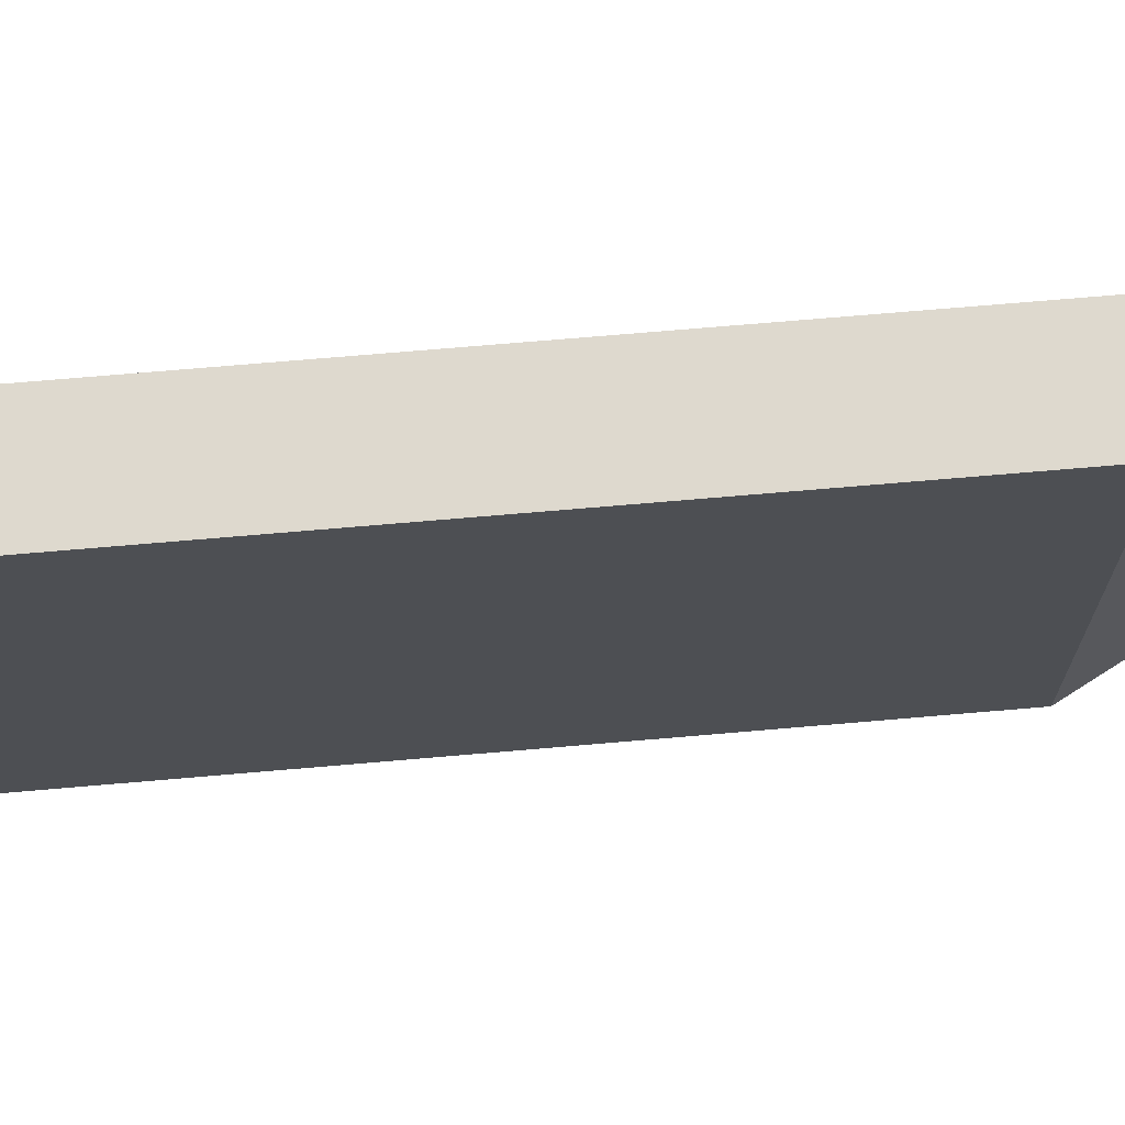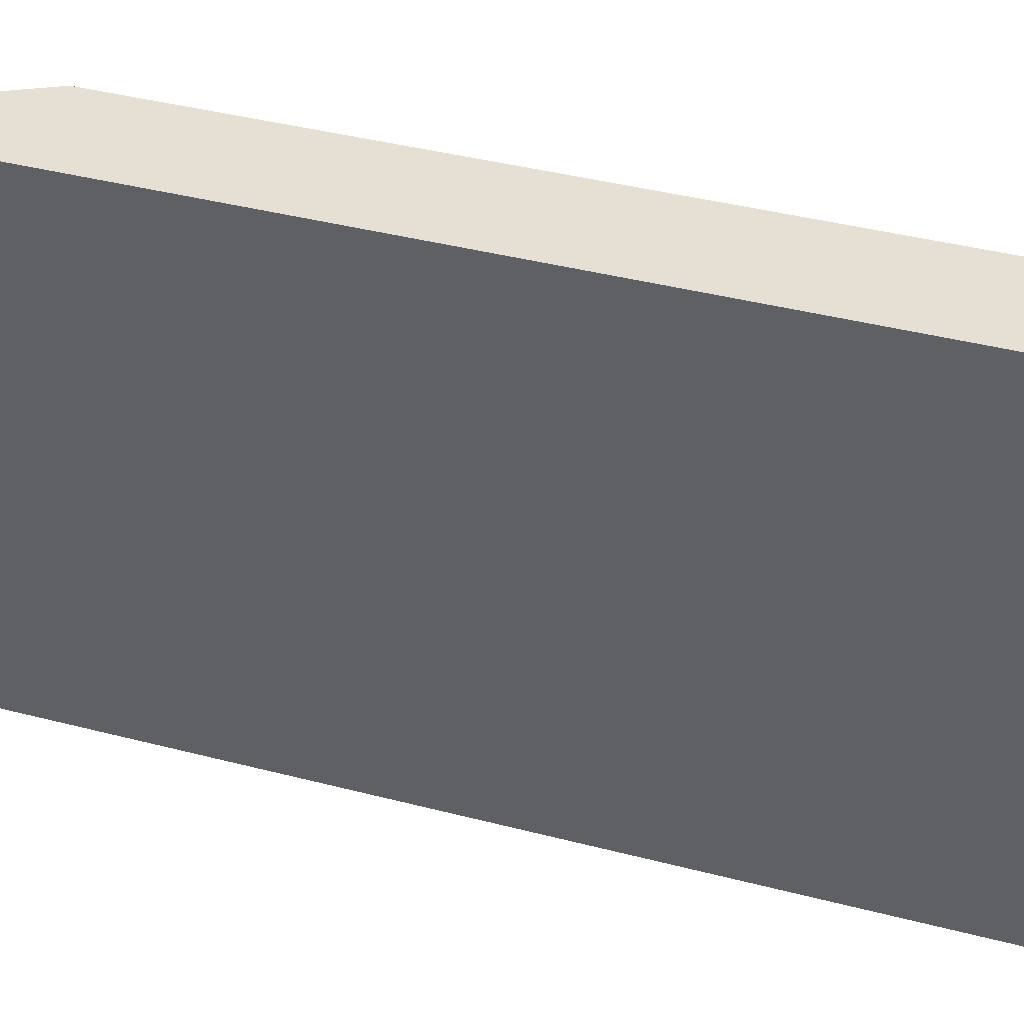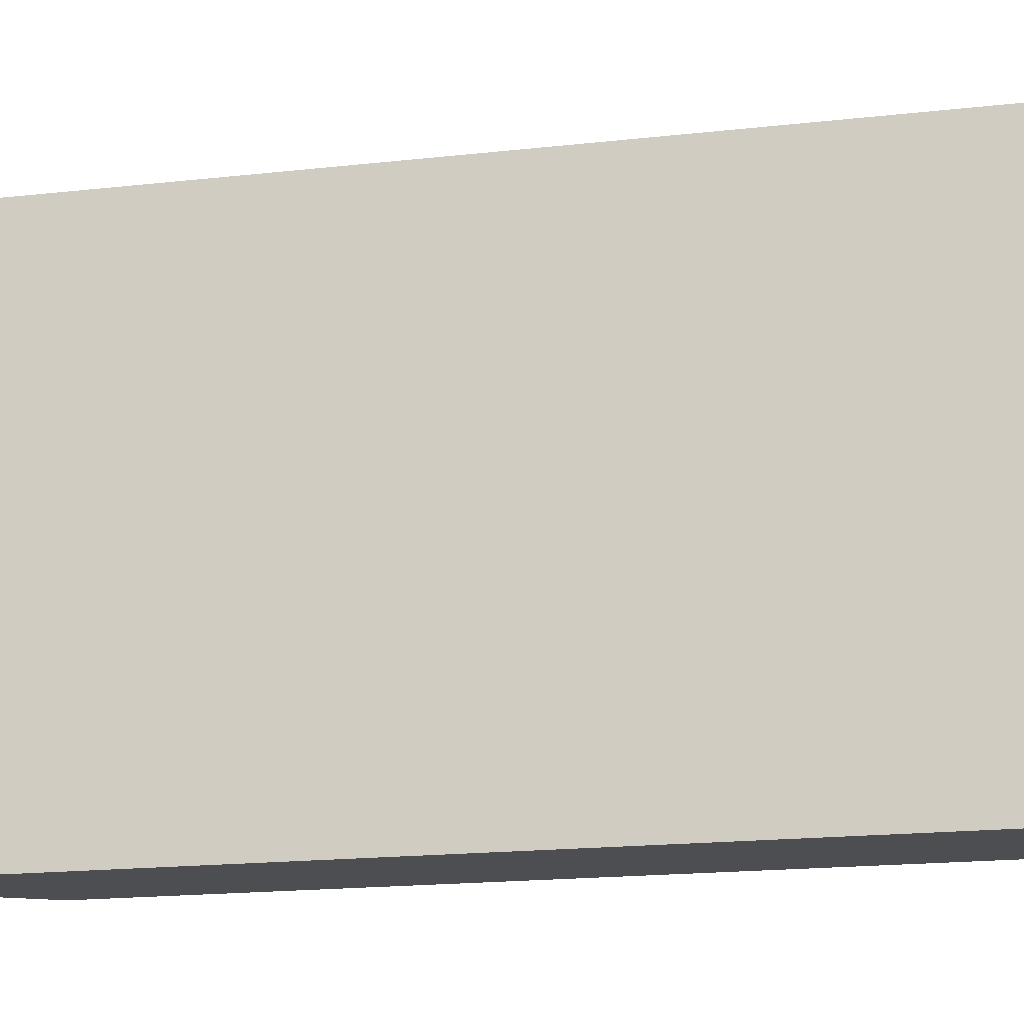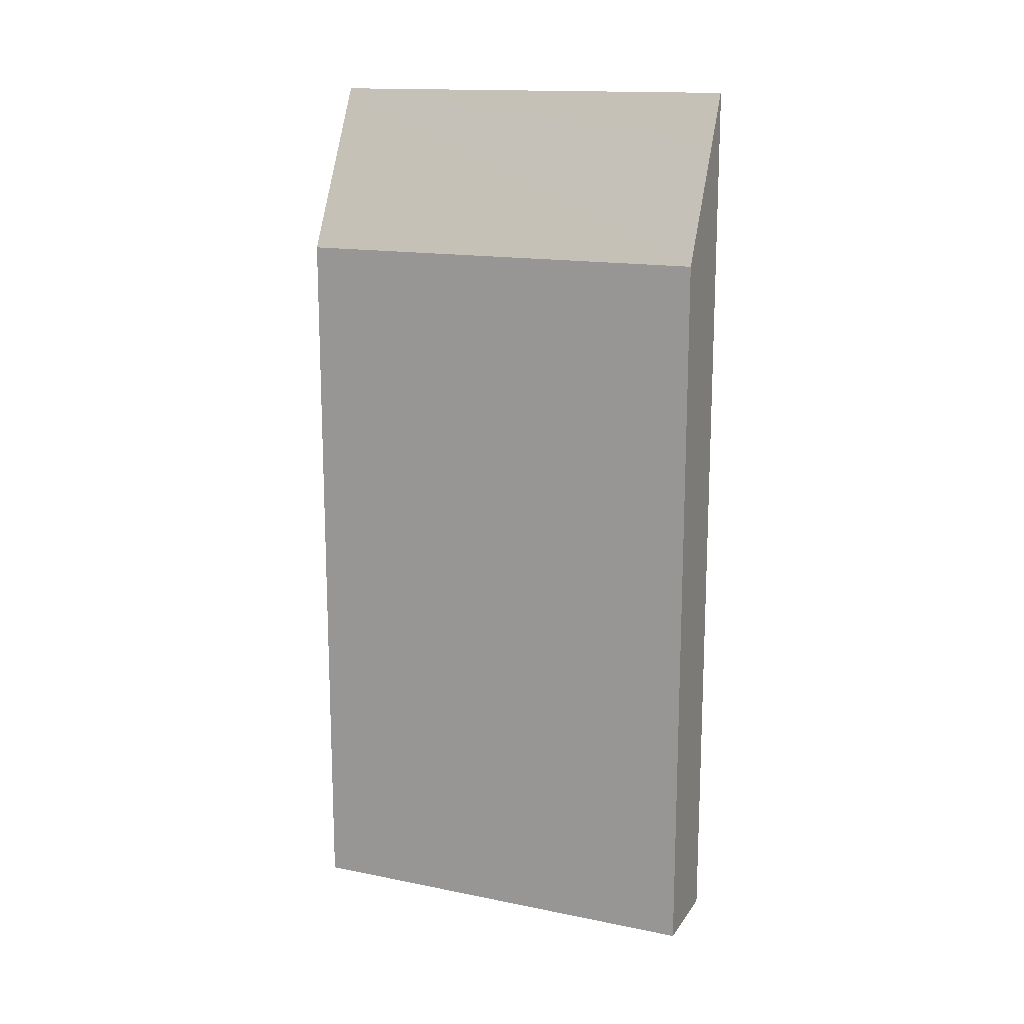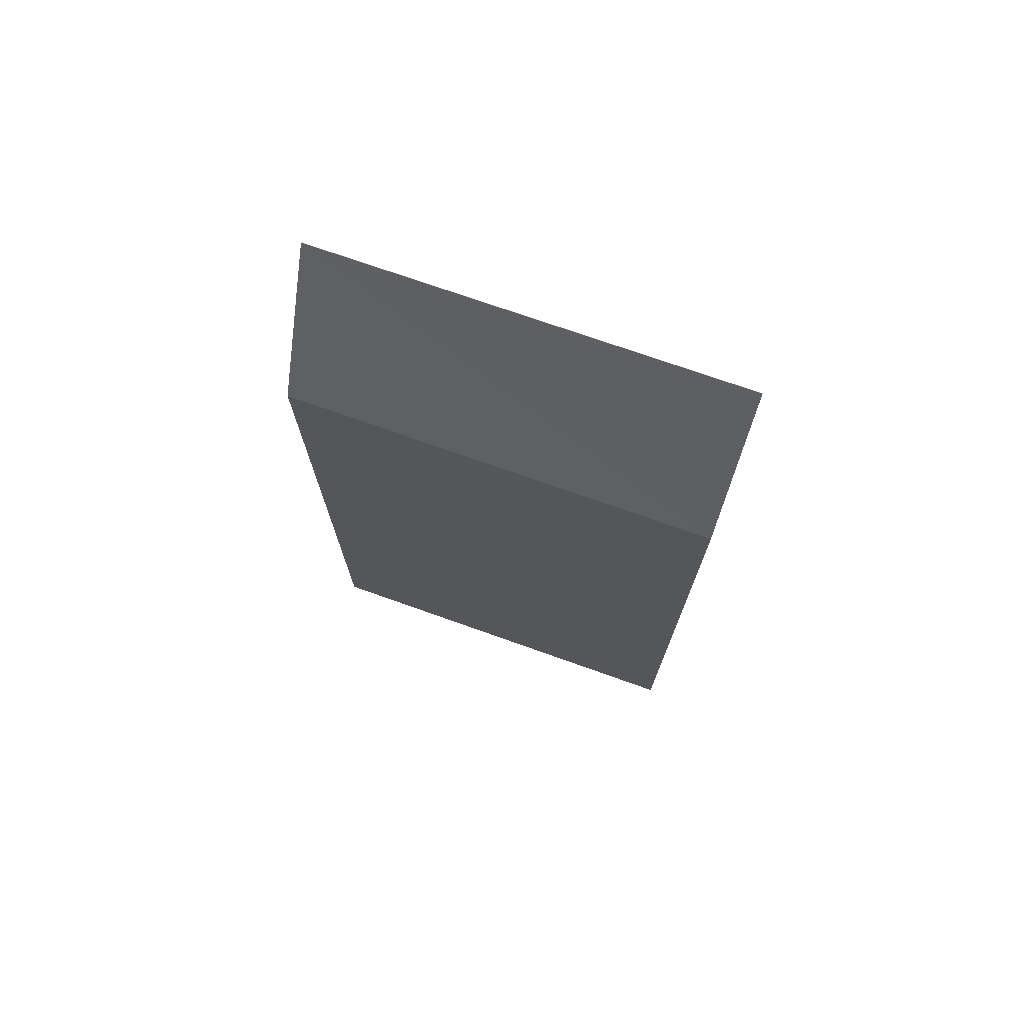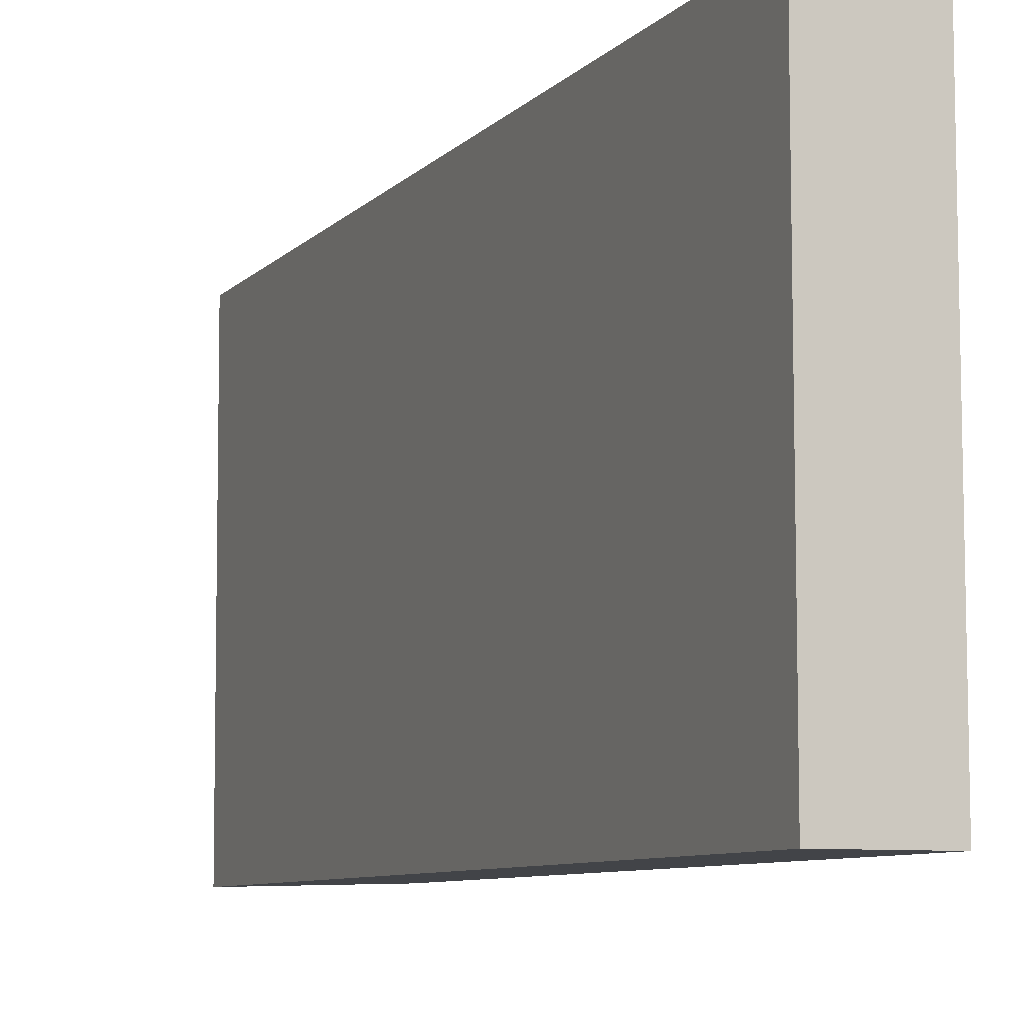
<metadata>
{"format":"obj","ext":"obj","renderer":"f3d","projection":"perspective","resolution":1024,"background":"white","views":[{"elev":71.8,"azim":85.1,"up":"+Z"},{"elev":38.0,"azim":-71.4,"up":"+Z"},{"elev":-16.9,"azim":-76.8,"up":"+Z"},{"elev":15.2,"azim":112.9,"up":"+Y"},{"elev":73.3,"azim":109.4,"up":"+Y"},{"elev":-7.7,"azim":-22.1,"up":"+Z"}]}
</metadata>
<code>
v  0.032 22.81 1.397e-15
v  0.688 21.58 -10.68
v  0.05 22.81 -10.68
v  2.246 18.63 -10.68
v  2.21 18.63 0.012
v  1.481 20.01 0.008
v  0.02 22.75 -10.68
v  0 22.75 1.393e-15
v  0.02 6.537e-16 -10.68
v  0.05 6.537e-16 -10.68
v  0.688 6.537e-16 -10.68
v  2.246 6.537e-16 -10.68
v  0 0 0
v  1.481 -4.899e-19 0.008
v  2.21 -7.348e-19 0.012
v  0.032 0 0
g defaultobject
f 1 2 3
f 2 1 4
f 4 1 5
f 5 1 6
f 7 1 3
f 1 7 8
f 2 7 3
f 7 2 9
f 9 2 4
f 9 4 10
f 10 4 11
f 11 4 12
f 9 8 7
f 8 9 13
f 8 6 1
f 6 8 13
f 6 13 5
f 5 13 14
f 5 14 15
f 14 13 16
f 15 4 5
f 4 15 12
f 14 12 15
f 12 14 16
f 12 16 13
f 12 13 11
f 11 13 9
f 11 9 10

</code>
